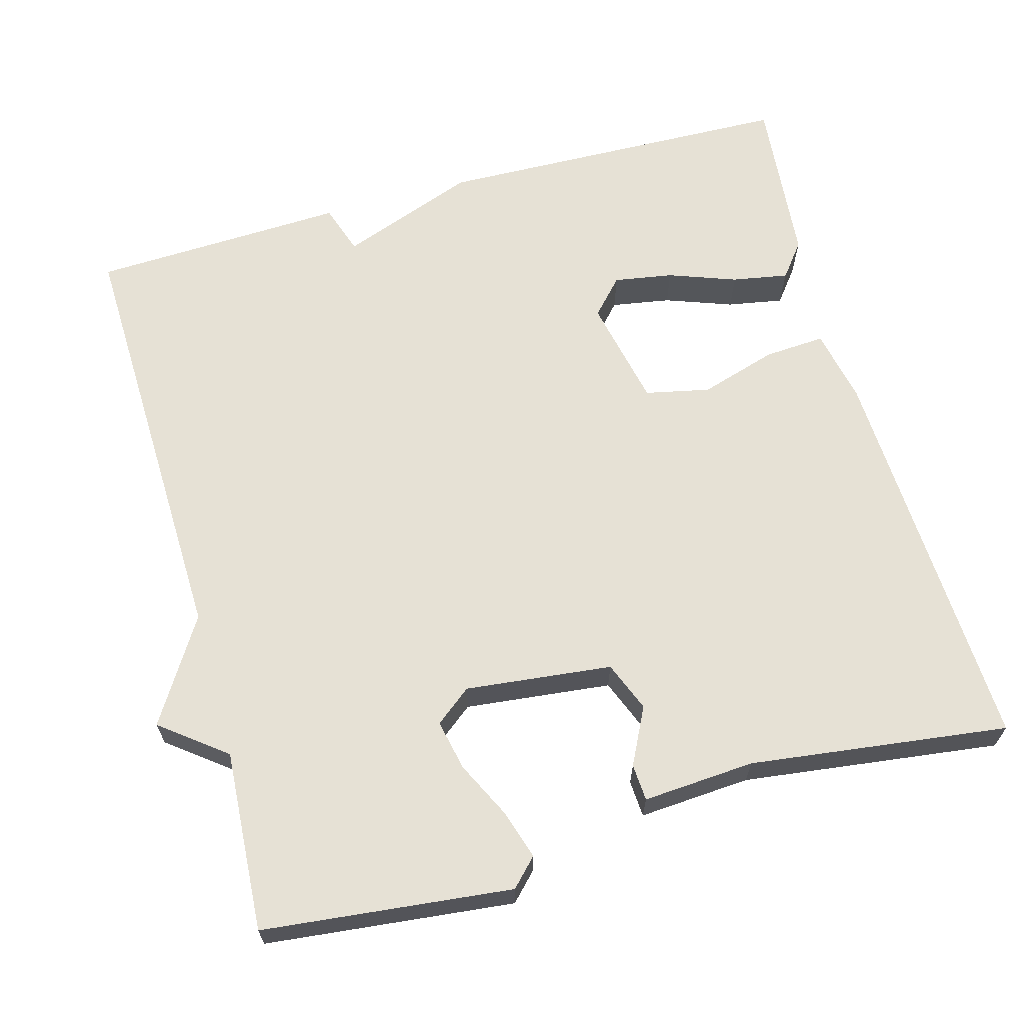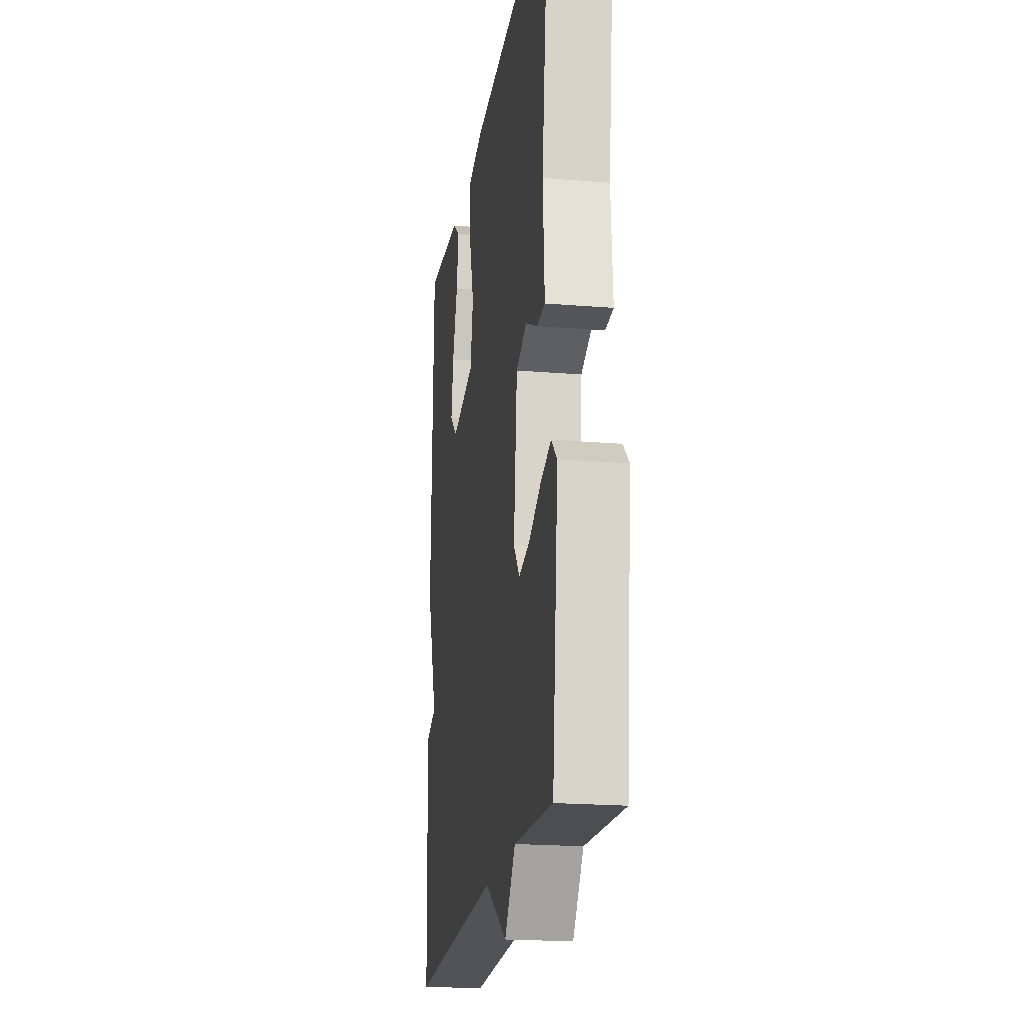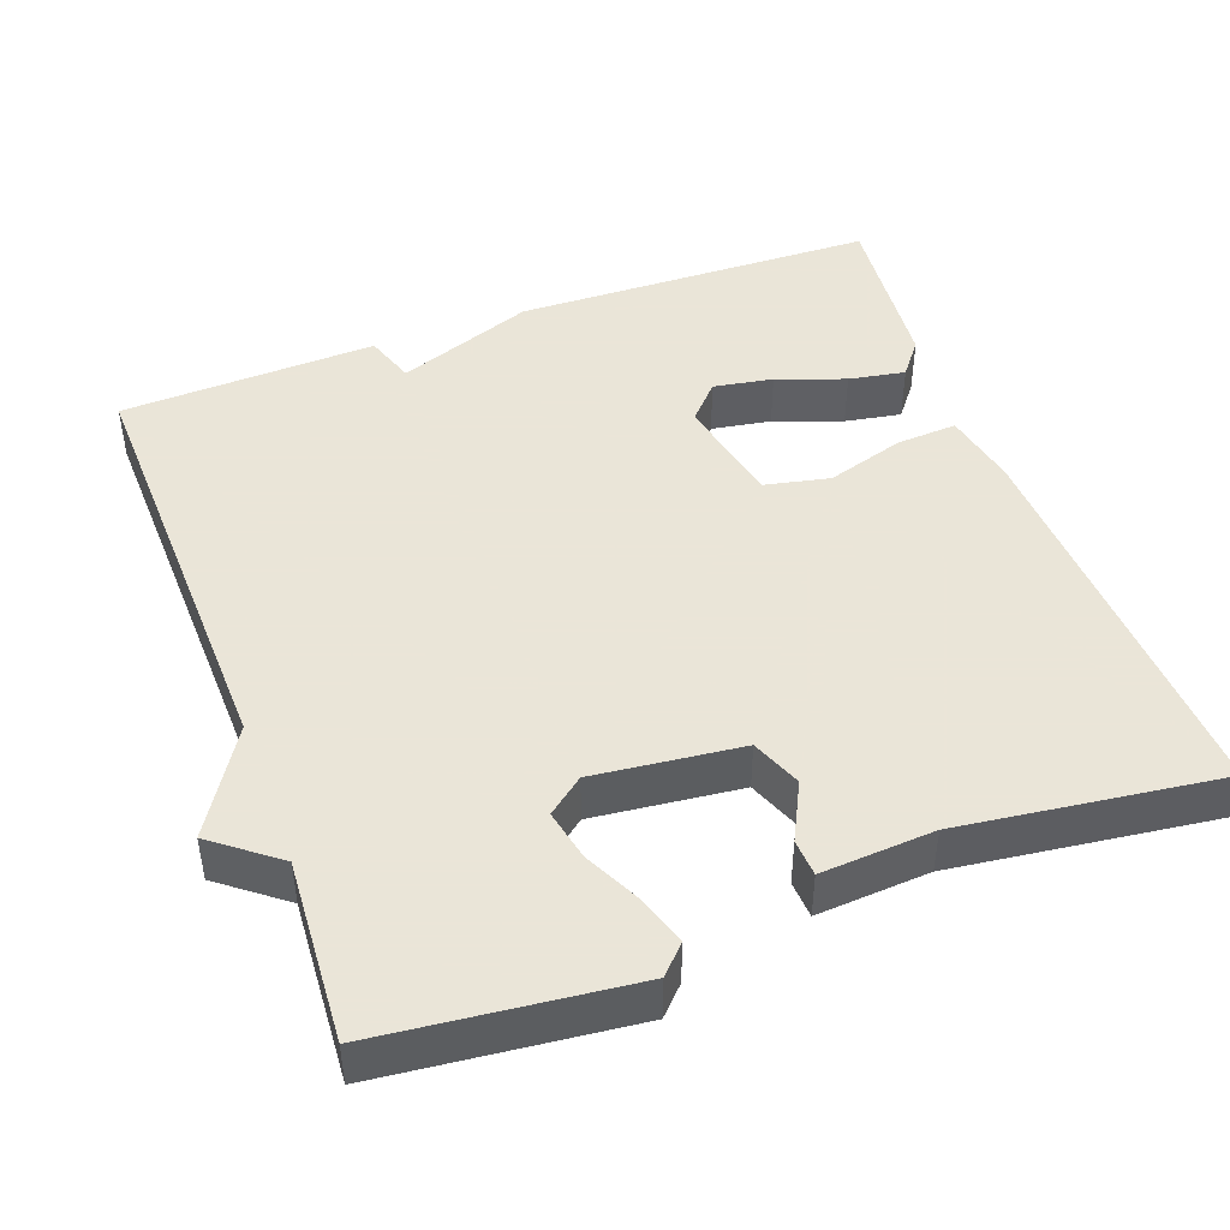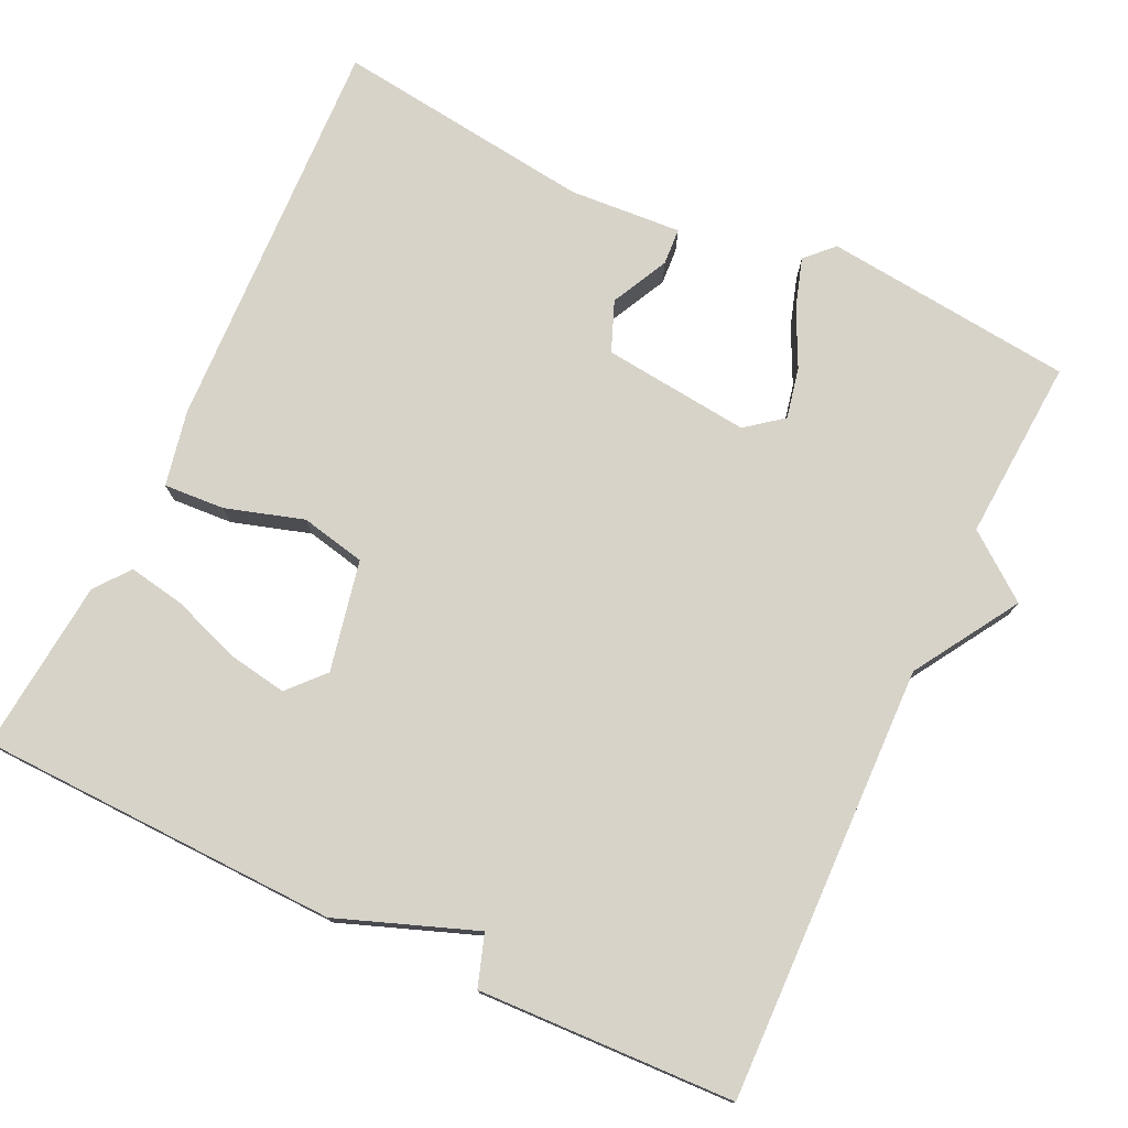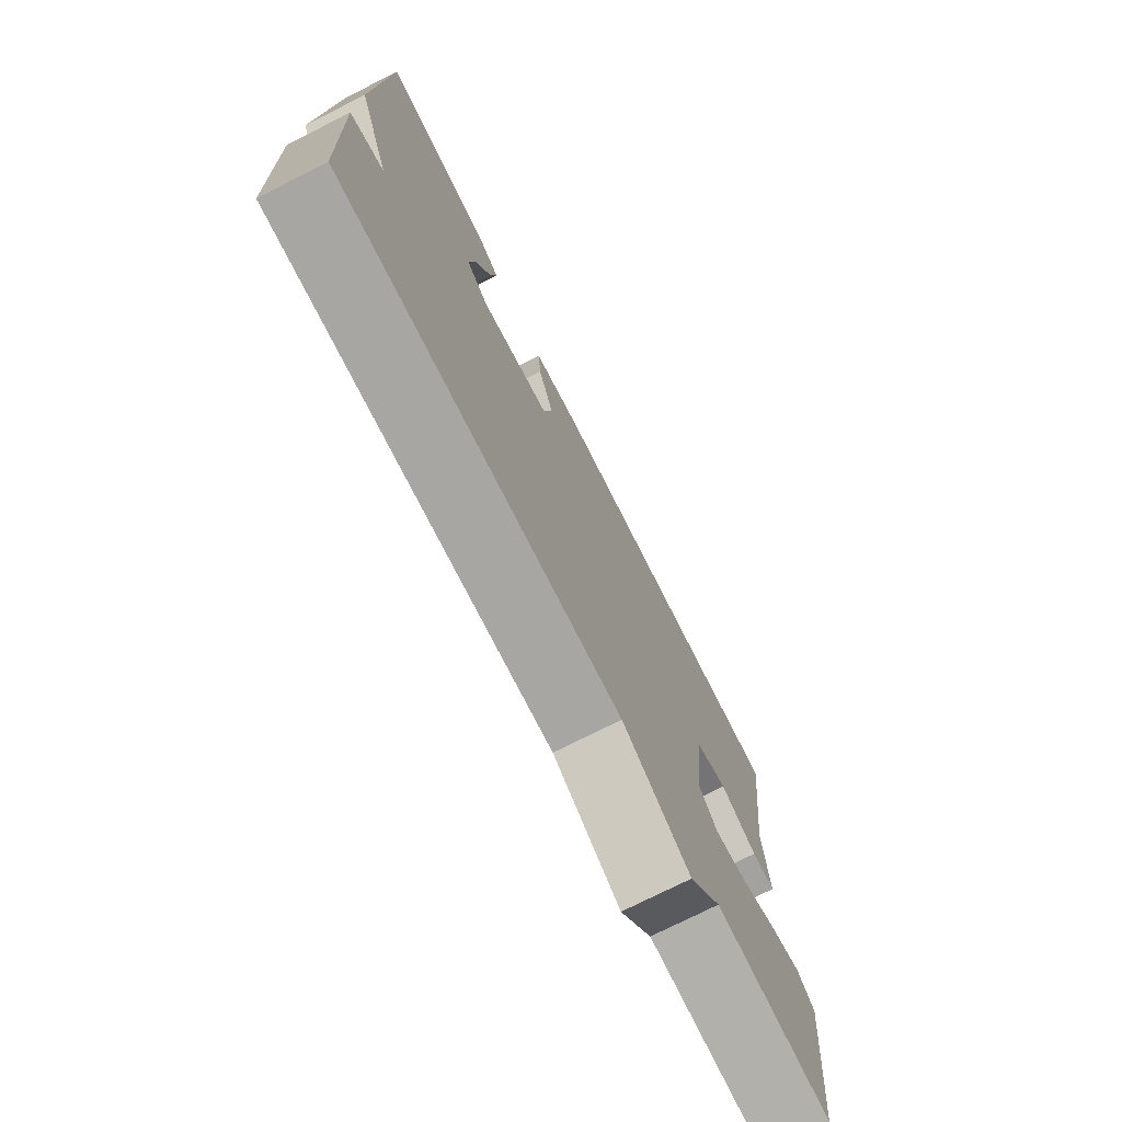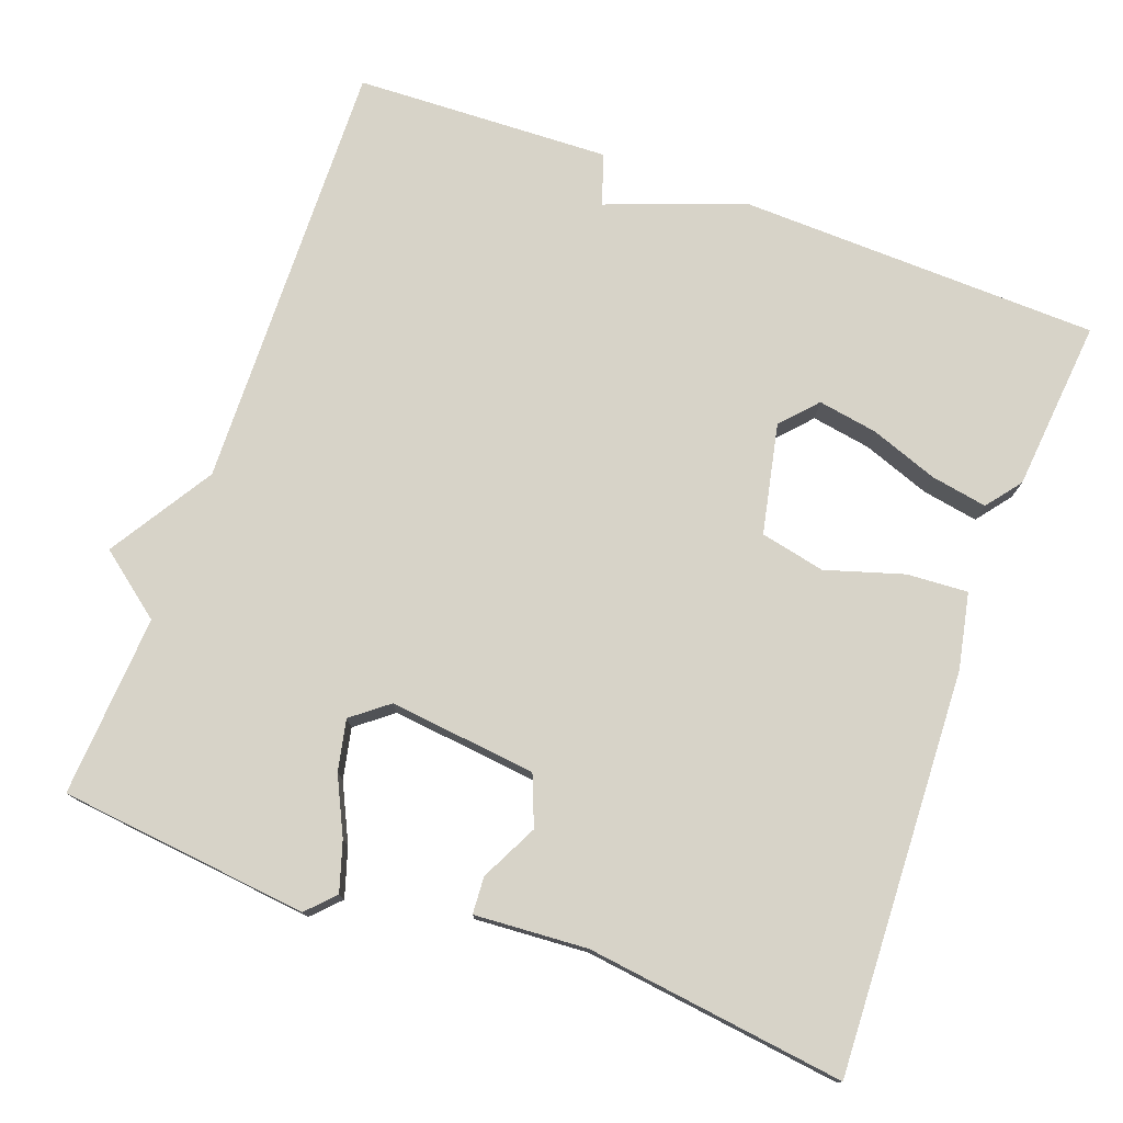
<metadata>
{"format":"obj","ext":"obj","renderer":"f3d","projection":"perspective","resolution":1024,"background":"white","views":[{"elev":64.8,"azim":-105.5,"up":"+Y"},{"elev":-20.4,"azim":-98.5,"up":"+Z"},{"elev":45.5,"azim":-110.2,"up":"+Y"},{"elev":76.3,"azim":115.3,"up":"+Y"},{"elev":-75.5,"azim":116.7,"up":"+Z"},{"elev":76.6,"azim":-69.9,"up":"+Y"}]}
</metadata>
<code>
v 0.5 0.07 0.5
v 0.513 0.07 0.032
v 0.447 0.07 -0.146
v 0.513 0.07 -0.168
v 0.5 0.07 -0.5
v -0.064 0.07 -0.485
v -0.199 0.07 -0.569
v -0.264 0.07 -0.485
v -0.5 0.07 -0.5
v -0.535 0.07 -0.176
v -0.5 0.07 -0.142
v -0.436 0.07 -0.162
v -0.362 0.07 -0.198
v -0.296 0.07 -0.212
v -0.259 0.07 -0.165
v -0.28 0.07 0.026
v -0.345 0.07 0.052
v -0.419 0.07 0.015
v -0.467 0.07 0.018
v -0.457 0.07 0.164
v -0.5 0.07 0.5
v 0.021 0.07 0.478
v 0.119 0.07 0.458
v 0.114 0.07 0.379
v 0.083 0.07 0.278
v 0.101 0.07 0.194
v 0.244 0.07 0.164
v 0.29 0.07 0.206
v 0.277 0.07 0.283
v 0.245 0.07 0.371
v 0.232 0.07 0.444
v 0.277 0.07 0.479
v 0.5 0 0.5
v 0.513 0 0.032
v 0.447 0 -0.146
v 0.513 0 -0.168
v 0.5 0 -0.5
v -0.064 0 -0.485
v -0.199 0 -0.569
v -0.264 0 -0.485
v -0.5 0 -0.5
v -0.535 0 -0.176
v -0.5 0 -0.142
v -0.436 0 -0.162
v -0.362 0 -0.198
v -0.296 0 -0.212
v -0.259 0 -0.165
v -0.28 0 0.026
v -0.345 0 0.052
v -0.419 0 0.015
v -0.467 0 0.018
v -0.457 0 0.164
v -0.5 0 0.5
v 0.021 0 0.478
v 0.119 0 0.458
v 0.114 0 0.379
v 0.083 0 0.278
v 0.101 0 0.194
v 0.244 0 0.164
v 0.29 0 0.206
v 0.277 0 0.283
v 0.245 0 0.371
v 0.232 0 0.444
v 0.277 0 0.479
f 1 2 3
f 32 1 3
f 31 32 3
f 30 31 3
f 29 30 3
f 28 29 3
f 27 28 3
f 26 27 3
f 23 24 25
f 22 23 25
f 21 22 25
f 20 21 25
f 19 20 25
f 18 19 25
f 17 18 25
f 16 17 25 26
f 15 16 26 3
f 11 12 13
f 10 11 13
f 9 10 13
f 8 9 13
f 8 13 14
f 7 8 14
f 6 7 14
f 6 14 15
f 5 6 15
f 4 5 15
f 3 4 15
f 35 34 33
f 35 33 64
f 35 64 63
f 35 63 62
f 35 62 61
f 35 61 60
f 35 60 59
f 35 59 58
f 57 56 55
f 57 55 54
f 57 54 53
f 57 53 52
f 57 52 51
f 57 51 50
f 57 50 49
f 58 57 49 48
f 35 58 48 47
f 45 44 43
f 45 43 42
f 45 42 41
f 45 41 40
f 46 45 40
f 46 40 39
f 46 39 38
f 47 46 38
f 47 38 37
f 47 37 36
f 47 36 35
f 1 33 34 2
f 2 34 35 3
f 3 35 36 4
f 4 36 37 5
f 5 37 38 6
f 6 38 39 7
f 7 39 40 8
f 8 40 41 9
f 9 41 42 10
f 10 42 43 11
f 11 43 44 12
f 12 44 45 13
f 13 45 46 14
f 14 46 47 15
f 15 47 48 16
f 16 48 49 17
f 17 49 50 18
f 18 50 51 19
f 19 51 52 20
f 20 52 53 21
f 21 53 54 22
f 22 54 55 23
f 23 55 56 24
f 24 56 57 25
f 25 57 58 26
f 26 58 59 27
f 27 59 60 28
f 28 60 61 29
f 29 61 62 30
f 30 62 63 31
f 31 63 64 32
f 32 64 33 1

</code>
